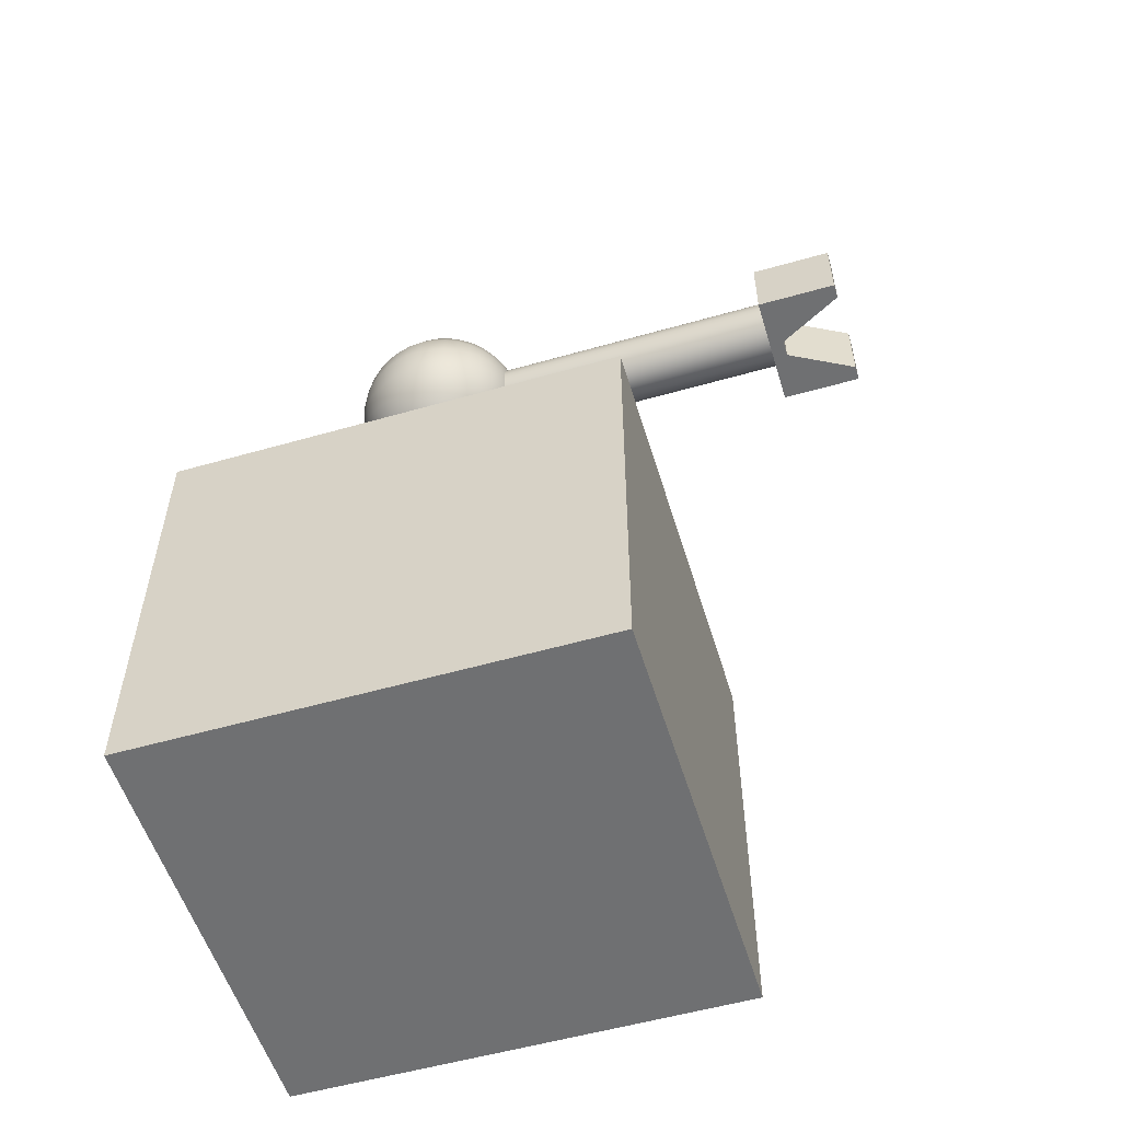
<metadata>
{"format":"obj","ext":"obj","renderer":"f3d","projection":"perspective","resolution":1024,"background":"white","views":[{"elev":-54.9,"azim":106.8,"up":"+Z"}]}
</metadata>
<code>
g default
v -0.7298 -0.7298 0.9196
v -0.2702 -0.7298 0.9196
v -0.6189 -0.731 1.696
v -0.3812 -0.7298 1.696
v -0.6189 -0.5093 1.696
v -0.3812 -0.5082 1.696
v -0.7298 -0.2702 0.9196
v -0.2702 -0.2702 0.9196
g positioner:positioner:positioner:pCube4
f 1 2 4 3
f 3 4 6 5
f 5 6 8 7
f 7 8 2 1
f 2 8 6 4
f 7 1 3 5
g default
v -0.4209 -0.4298 1.794
v -0.4327 -0.4298 1.771
v -0.4511 -0.4298 1.753
v -0.4743 -0.4298 1.741
v -0.5 -0.4298 1.737
v -0.5257 -0.4298 1.741
v -0.5489 -0.4298 1.753
v -0.5673 -0.4298 1.771
v -0.5791 -0.4298 1.794
v -0.5831 -0.4298 1.82
v -0.5791 -0.4298 1.846
v -0.5673 -0.4298 1.869
v -0.5489 -0.4298 1.887
v -0.5257 -0.4298 1.899
v -0.5 -0.4298 1.903
v -0.4743 -0.4298 1.899
v -0.4511 -0.4298 1.887
v -0.4327 -0.4298 1.869
v -0.4209 -0.4298 1.846
v -0.4169 -0.4298 1.82
v -0.4209 0.2933 1.794
v -0.4327 0.2933 1.771
v -0.4511 0.2933 1.753
v -0.4743 0.2933 1.741
v -0.5 0.2933 1.737
v -0.5257 0.2933 1.741
v -0.5489 0.2933 1.753
v -0.5673 0.2933 1.771
v -0.5791 0.2933 1.794
v -0.5831 0.2933 1.82
v -0.5791 0.2933 1.846
v -0.5673 0.2933 1.869
v -0.5489 0.2933 1.887
v -0.5257 0.2933 1.899
v -0.5 0.2933 1.903
v -0.4743 0.2933 1.899
v -0.4511 0.2933 1.887
v -0.4327 0.2933 1.869
v -0.4209 0.2933 1.846
v -0.4169 0.2933 1.82
v -0.5 -0.4298 1.82
v -0.5 0.2933 1.82
g positioner:positioner:positioner:pCylinder2
f 9 10 30 29
f 10 11 31 30
f 11 12 32 31
f 12 13 33 32
f 13 14 34 33
f 14 15 35 34
f 15 16 36 35
f 16 17 37 36
f 17 18 38 37
f 18 19 39 38
f 19 20 40 39
f 20 21 41 40
f 21 22 42 41
f 22 23 43 42
f 23 24 44 43
f 24 25 45 44
f 25 26 46 45
f 26 27 47 46
f 27 28 48 47
f 28 9 29 48
f 10 9 49
f 11 10 49
f 12 11 49
f 13 12 49
f 14 13 49
f 15 14 49
f 16 15 49
f 17 16 49
f 18 17 49
f 19 18 49
f 20 19 49
f 21 20 49
f 22 21 49
f 23 22 49
f 24 23 49
f 25 24 49
f 26 25 49
f 27 26 49
f 28 27 49
f 9 28 49
f 29 30 50
f 30 31 50
f 31 32 50
f 32 33 50
f 33 34 50
f 34 35 50
f 35 36 50
f 36 37 50
f 37 38 50
f 38 39 50
f 39 40 50
f 40 41 50
f 41 42 50
f 42 43 50
f 43 44 50
f 44 45 50
f 45 46 50
f 46 47 50
f 47 48 50
f 48 29 50
g default
v -0.6429 0.311 1.731
v -0.5179 0.311 1.731
v -0.6429 0.311 1.907
v -0.5179 0.311 1.907
v -0.6429 0.4768 1.907
v -0.6064 0.4768 1.907
v -0.6429 0.4768 1.731
v -0.6064 0.4768 1.731
g positioner:positioner:positioner:pCube5
f 51 52 54 53
f 53 54 56 55
f 55 56 58 57
f 57 58 52 51
f 52 58 56 54
f 57 51 53 55
g default
v -0.4683 -0.8207 1.815
v -0.473 -0.8207 1.806
v -0.4804 -0.8207 1.798
v -0.4897 -0.8207 1.794
v -0.5 -0.8207 1.792
v -0.5103 -0.8207 1.794
v -0.5196 -0.8207 1.798
v -0.527 -0.8207 1.806
v -0.5317 -0.8207 1.815
v -0.5333 -0.8207 1.825
v -0.5317 -0.8207 1.836
v -0.527 -0.8207 1.845
v -0.5196 -0.8207 1.852
v -0.5103 -0.8207 1.857
v -0.5 -0.8207 1.859
v -0.4897 -0.8207 1.857
v -0.4804 -0.8207 1.852
v -0.473 -0.8207 1.845
v -0.4683 -0.8207 1.836
v -0.4667 -0.8207 1.825
v -0.4374 -0.8129 1.805
v -0.4468 -0.8129 1.787
v -0.4613 -0.8129 1.772
v -0.4797 -0.8129 1.763
v -0.5 -0.8129 1.759
v -0.5203 -0.8129 1.763
v -0.5387 -0.8129 1.772
v -0.5532 -0.8129 1.787
v -0.5626 -0.8129 1.805
v -0.5658 -0.8129 1.825
v -0.5626 -0.8129 1.846
v -0.5532 -0.8129 1.864
v -0.5387 -0.8129 1.879
v -0.5203 -0.8129 1.888
v -0.5 -0.8129 1.891
v -0.4797 -0.8129 1.888
v -0.4613 -0.8129 1.879
v -0.4468 -0.8129 1.864
v -0.4374 -0.8129 1.846
v -0.4342 -0.8129 1.825
v -0.408 -0.8001 1.795
v -0.4218 -0.8001 1.768
v -0.4432 -0.8001 1.747
v -0.4701 -0.8001 1.733
v -0.5 -0.8001 1.729
v -0.5299 -0.8001 1.733
v -0.5568 -0.8001 1.747
v -0.5782 -0.8001 1.768
v -0.592 -0.8001 1.795
v -0.5967 -0.8001 1.825
v -0.592 -0.8001 1.855
v -0.5782 -0.8001 1.882
v -0.5568 -0.8001 1.904
v -0.5299 -0.8001 1.917
v -0.5 -0.8001 1.922
v -0.4701 -0.8001 1.917
v -0.4432 -0.8001 1.904
v -0.4218 -0.8001 1.882
v -0.408 -0.8001 1.855
v -0.4033 -0.8001 1.825
v -0.3809 -0.7827 1.787
v -0.3987 -0.7827 1.752
v -0.4264 -0.7827 1.724
v -0.4613 -0.7827 1.706
v -0.5 -0.7827 1.7
v -0.5387 -0.7827 1.706
v -0.5736 -0.7827 1.724
v -0.6013 -0.7827 1.752
v -0.6191 -0.7827 1.787
v -0.6252 -0.7827 1.825
v -0.6191 -0.7827 1.864
v -0.6013 -0.7827 1.899
v -0.5736 -0.7827 1.927
v -0.5387 -0.7827 1.944
v -0.5 -0.7827 1.95
v -0.4613 -0.7827 1.944
v -0.4264 -0.7827 1.927
v -0.3987 -0.7827 1.899
v -0.3809 -0.7827 1.864
v -0.3748 -0.7827 1.825
v -0.3568 -0.761 1.779
v -0.3782 -0.761 1.737
v -0.4115 -0.761 1.703
v -0.4535 -0.761 1.682
v -0.5 -0.761 1.675
v -0.5465 -0.761 1.682
v -0.5885 -0.761 1.703
v -0.6218 -0.761 1.737
v -0.6432 -0.761 1.779
v -0.6506 -0.761 1.825
v -0.6432 -0.761 1.872
v -0.6218 -0.761 1.914
v -0.5885 -0.761 1.947
v -0.5465 -0.761 1.969
v -0.5 -0.761 1.976
v -0.4535 -0.761 1.969
v -0.4115 -0.761 1.947
v -0.3782 -0.761 1.914
v -0.3568 -0.761 1.872
v -0.3494 -0.761 1.825
v -0.3361 -0.7355 1.772
v -0.3606 -0.7355 1.724
v -0.3987 -0.7355 1.686
v -0.4468 -0.7355 1.661
v -0.5 -0.7355 1.653
v -0.5532 -0.7355 1.661
v -0.6013 -0.7355 1.686
v -0.6394 -0.7355 1.724
v -0.6639 -0.7355 1.772
v -0.6723 -0.7355 1.825
v -0.6639 -0.7355 1.879
v -0.6394 -0.7355 1.927
v -0.6013 -0.7355 1.965
v -0.5532 -0.7355 1.989
v -0.5 -0.7355 1.998
v -0.4468 -0.7355 1.989
v -0.3987 -0.7355 1.965
v -0.3606 -0.7355 1.927
v -0.3361 -0.7355 1.879
v -0.3277 -0.7355 1.825
v -0.3195 -0.707 1.767
v -0.3465 -0.707 1.714
v -0.3885 -0.707 1.672
v -0.4414 -0.707 1.645
v -0.5 -0.707 1.636
v -0.5586 -0.707 1.645
v -0.6115 -0.707 1.672
v -0.6535 -0.707 1.714
v -0.6805 -0.707 1.767
v -0.6898 -0.707 1.825
v -0.6805 -0.707 1.884
v -0.6535 -0.707 1.937
v -0.6115 -0.707 1.979
v -0.5586 -0.707 2.006
v -0.5 -0.707 2.015
v -0.4414 -0.707 2.006
v -0.3885 -0.707 1.979
v -0.3465 -0.707 1.937
v -0.3195 -0.707 1.884
v -0.3102 -0.707 1.825
v -0.3074 -0.6762 1.763
v -0.3361 -0.6762 1.706
v -0.3809 -0.6762 1.661
v -0.4374 -0.6762 1.633
v -0.5 -0.6762 1.623
v -0.5626 -0.6762 1.633
v -0.6191 -0.6762 1.661
v -0.6639 -0.6762 1.706
v -0.6926 -0.6762 1.763
v -0.7026 -0.6762 1.825
v -0.6926 -0.6762 1.888
v -0.6639 -0.6762 1.944
v -0.6191 -0.6762 1.989
v -0.5626 -0.6762 2.018
v -0.5 -0.6762 2.028
v -0.4374 -0.6762 2.018
v -0.3809 -0.6762 1.989
v -0.3361 -0.6762 1.944
v -0.3074 -0.6762 1.888
v -0.2974 -0.6762 1.825
v -0.2999 -0.6437 1.76
v -0.3298 -0.6437 1.702
v -0.3764 -0.6437 1.655
v -0.435 -0.6437 1.625
v -0.5 -0.6437 1.615
v -0.565 -0.6437 1.625
v -0.6236 -0.6437 1.655
v -0.6702 -0.6437 1.702
v -0.7001 -0.6437 1.76
v -0.7104 -0.6437 1.825
v -0.7001 -0.6437 1.89
v -0.6702 -0.6437 1.949
v -0.6236 -0.6437 1.995
v -0.565 -0.6437 2.025
v -0.5 -0.6437 2.036
v -0.435 -0.6437 2.025
v -0.3764 -0.6437 1.995
v -0.3298 -0.6437 1.949
v -0.2999 -0.6437 1.89
v -0.2896 -0.6437 1.825
v -0.2974 -0.6104 1.759
v -0.3277 -0.6104 1.7
v -0.3748 -0.6104 1.653
v -0.4342 -0.6104 1.623
v -0.5 -0.6104 1.612
v -0.5658 -0.6104 1.623
v -0.6252 -0.6104 1.653
v -0.6723 -0.6104 1.7
v -0.7026 -0.6104 1.759
v -0.713 -0.6104 1.825
v -0.7026 -0.6104 1.891
v -0.6723 -0.6104 1.95
v -0.6252 -0.6104 1.998
v -0.5658 -0.6104 2.028
v -0.5 -0.6104 2.038
v -0.4342 -0.6104 2.028
v -0.3748 -0.6104 1.998
v -0.3277 -0.6104 1.95
v -0.2974 -0.6104 1.891
v -0.287 -0.6104 1.825
v -0.2999 -0.577 1.76
v -0.3298 -0.577 1.702
v -0.3764 -0.577 1.655
v -0.435 -0.577 1.625
v -0.5 -0.577 1.615
v -0.565 -0.577 1.625
v -0.6236 -0.577 1.655
v -0.6702 -0.577 1.702
v -0.7001 -0.577 1.76
v -0.7104 -0.577 1.825
v -0.7001 -0.577 1.89
v -0.6702 -0.577 1.949
v -0.6236 -0.577 1.995
v -0.565 -0.577 2.025
v -0.5 -0.577 2.036
v -0.435 -0.577 2.025
v -0.3764 -0.577 1.995
v -0.3298 -0.577 1.949
v -0.2999 -0.577 1.89
v -0.2896 -0.577 1.825
v -0.3074 -0.5445 1.763
v -0.3361 -0.5445 1.706
v -0.3809 -0.5445 1.661
v -0.4374 -0.5445 1.633
v -0.5 -0.5445 1.623
v -0.5626 -0.5445 1.633
v -0.6191 -0.5445 1.661
v -0.6639 -0.5445 1.706
v -0.6926 -0.5445 1.763
v -0.7026 -0.5445 1.825
v -0.6926 -0.5445 1.888
v -0.6639 -0.5445 1.944
v -0.6191 -0.5445 1.989
v -0.5626 -0.5445 2.018
v -0.5 -0.5445 2.028
v -0.4374 -0.5445 2.018
v -0.3809 -0.5445 1.989
v -0.3361 -0.5445 1.944
v -0.3074 -0.5445 1.888
v -0.2974 -0.5445 1.825
v -0.3195 -0.5137 1.767
v -0.3465 -0.5137 1.714
v -0.3885 -0.5137 1.672
v -0.4414 -0.5137 1.645
v -0.5 -0.5137 1.636
v -0.5586 -0.5137 1.645
v -0.6115 -0.5137 1.672
v -0.6535 -0.5137 1.714
v -0.6805 -0.5137 1.767
v -0.6898 -0.5137 1.825
v -0.6805 -0.5137 1.884
v -0.6535 -0.5137 1.937
v -0.6115 -0.5137 1.979
v -0.5586 -0.5137 2.006
v -0.5 -0.5137 2.015
v -0.4414 -0.5137 2.006
v -0.3885 -0.5137 1.979
v -0.3465 -0.5137 1.937
v -0.3195 -0.5137 1.884
v -0.3102 -0.5137 1.825
v -0.3361 -0.4852 1.772
v -0.3606 -0.4852 1.724
v -0.3987 -0.4852 1.686
v -0.4468 -0.4852 1.661
v -0.5 -0.4852 1.653
v -0.5532 -0.4852 1.661
v -0.6013 -0.4852 1.686
v -0.6394 -0.4852 1.724
v -0.6639 -0.4852 1.772
v -0.6723 -0.4852 1.825
v -0.6639 -0.4852 1.879
v -0.6394 -0.4852 1.927
v -0.6013 -0.4852 1.965
v -0.5532 -0.4852 1.989
v -0.5 -0.4852 1.998
v -0.4468 -0.4852 1.989
v -0.3987 -0.4852 1.965
v -0.3606 -0.4852 1.927
v -0.3361 -0.4852 1.879
v -0.3277 -0.4852 1.825
v -0.3568 -0.4598 1.779
v -0.3782 -0.4598 1.737
v -0.4115 -0.4598 1.703
v -0.4535 -0.4598 1.682
v -0.5 -0.4598 1.675
v -0.5465 -0.4598 1.682
v -0.5885 -0.4598 1.703
v -0.6218 -0.4598 1.737
v -0.6432 -0.4598 1.779
v -0.6506 -0.4598 1.825
v -0.6432 -0.4598 1.872
v -0.6218 -0.4598 1.914
v -0.5885 -0.4598 1.947
v -0.5465 -0.4598 1.969
v -0.5 -0.4598 1.976
v -0.4535 -0.4598 1.969
v -0.4115 -0.4598 1.947
v -0.3782 -0.4598 1.914
v -0.3568 -0.4598 1.872
v -0.3494 -0.4598 1.825
v -0.3809 -0.4381 1.787
v -0.3987 -0.4381 1.752
v -0.4264 -0.4381 1.724
v -0.4613 -0.4381 1.706
v -0.5 -0.4381 1.7
v -0.5387 -0.4381 1.706
v -0.5736 -0.4381 1.724
v -0.6013 -0.4381 1.752
v -0.6191 -0.4381 1.787
v -0.6252 -0.4381 1.825
v -0.6191 -0.4381 1.864
v -0.6013 -0.4381 1.899
v -0.5736 -0.4381 1.927
v -0.5387 -0.4381 1.944
v -0.5 -0.4381 1.95
v -0.4613 -0.4381 1.944
v -0.4264 -0.4381 1.927
v -0.3987 -0.4381 1.899
v -0.3809 -0.4381 1.864
v -0.3748 -0.4381 1.825
v -0.408 -0.4206 1.795
v -0.4218 -0.4206 1.768
v -0.4432 -0.4206 1.747
v -0.4701 -0.4206 1.733
v -0.5 -0.4206 1.729
v -0.5299 -0.4206 1.733
v -0.5568 -0.4206 1.747
v -0.5782 -0.4206 1.768
v -0.592 -0.4206 1.795
v -0.5967 -0.4206 1.825
v -0.592 -0.4206 1.855
v -0.5782 -0.4206 1.882
v -0.5568 -0.4206 1.904
v -0.5299 -0.4206 1.917
v -0.5 -0.4206 1.922
v -0.4701 -0.4206 1.917
v -0.4432 -0.4206 1.904
v -0.4218 -0.4206 1.882
v -0.408 -0.4206 1.855
v -0.4033 -0.4206 1.825
v -0.4374 -0.4078 1.805
v -0.4468 -0.4078 1.787
v -0.4613 -0.4078 1.772
v -0.4797 -0.4078 1.763
v -0.5 -0.4078 1.759
v -0.5203 -0.4078 1.763
v -0.5387 -0.4078 1.772
v -0.5532 -0.4078 1.787
v -0.5626 -0.4078 1.805
v -0.5658 -0.4078 1.825
v -0.5626 -0.4078 1.846
v -0.5532 -0.4078 1.864
v -0.5387 -0.4078 1.879
v -0.5203 -0.4078 1.888
v -0.5 -0.4078 1.891
v -0.4797 -0.4078 1.888
v -0.4613 -0.4078 1.879
v -0.4468 -0.4078 1.864
v -0.4374 -0.4078 1.846
v -0.4342 -0.4078 1.825
v -0.4683 -0.4 1.815
v -0.473 -0.4 1.806
v -0.4804 -0.4 1.798
v -0.4897 -0.4 1.794
v -0.5 -0.4 1.792
v -0.5103 -0.4 1.794
v -0.5196 -0.4 1.798
v -0.527 -0.4 1.806
v -0.5317 -0.4 1.815
v -0.5333 -0.4 1.825
v -0.5317 -0.4 1.836
v -0.527 -0.4 1.845
v -0.5196 -0.4 1.852
v -0.5103 -0.4 1.857
v -0.5 -0.4 1.859
v -0.4897 -0.4 1.857
v -0.4804 -0.4 1.852
v -0.473 -0.4 1.845
v -0.4683 -0.4 1.836
v -0.4667 -0.4 1.825
v -0.5 -0.8233 1.825
v -0.5 -0.3974 1.825
g positioner:positioner:positioner:pSphere1
f 59 60 80 79
f 60 61 81 80
f 61 62 82 81
f 62 63 83 82
f 63 64 84 83
f 64 65 85 84
f 65 66 86 85
f 66 67 87 86
f 67 68 88 87
f 68 69 89 88
f 69 70 90 89
f 70 71 91 90
f 71 72 92 91
f 72 73 93 92
f 73 74 94 93
f 74 75 95 94
f 75 76 96 95
f 76 77 97 96
f 77 78 98 97
f 78 59 79 98
f 79 80 100 99
f 80 81 101 100
f 81 82 102 101
f 82 83 103 102
f 83 84 104 103
f 84 85 105 104
f 85 86 106 105
f 86 87 107 106
f 87 88 108 107
f 88 89 109 108
f 89 90 110 109
f 90 91 111 110
f 91 92 112 111
f 92 93 113 112
f 93 94 114 113
f 94 95 115 114
f 95 96 116 115
f 96 97 117 116
f 97 98 118 117
f 98 79 99 118
f 99 100 120 119
f 100 101 121 120
f 101 102 122 121
f 102 103 123 122
f 103 104 124 123
f 104 105 125 124
f 105 106 126 125
f 106 107 127 126
f 107 108 128 127
f 108 109 129 128
f 109 110 130 129
f 110 111 131 130
f 111 112 132 131
f 112 113 133 132
f 113 114 134 133
f 114 115 135 134
f 115 116 136 135
f 116 117 137 136
f 117 118 138 137
f 118 99 119 138
f 119 120 140 139
f 120 121 141 140
f 121 122 142 141
f 122 123 143 142
f 123 124 144 143
f 124 125 145 144
f 125 126 146 145
f 126 127 147 146
f 127 128 148 147
f 128 129 149 148
f 129 130 150 149
f 130 131 151 150
f 131 132 152 151
f 132 133 153 152
f 133 134 154 153
f 134 135 155 154
f 135 136 156 155
f 136 137 157 156
f 137 138 158 157
f 138 119 139 158
f 139 140 160 159
f 140 141 161 160
f 141 142 162 161
f 142 143 163 162
f 143 144 164 163
f 144 145 165 164
f 145 146 166 165
f 146 147 167 166
f 147 148 168 167
f 148 149 169 168
f 149 150 170 169
f 150 151 171 170
f 151 152 172 171
f 152 153 173 172
f 153 154 174 173
f 154 155 175 174
f 155 156 176 175
f 156 157 177 176
f 157 158 178 177
f 158 139 159 178
f 159 160 180 179
f 160 161 181 180
f 161 162 182 181
f 162 163 183 182
f 163 164 184 183
f 164 165 185 184
f 165 166 186 185
f 166 167 187 186
f 167 168 188 187
f 168 169 189 188
f 169 170 190 189
f 170 171 191 190
f 171 172 192 191
f 172 173 193 192
f 173 174 194 193
f 174 175 195 194
f 175 176 196 195
f 176 177 197 196
f 177 178 198 197
f 178 159 179 198
f 179 180 200 199
f 180 181 201 200
f 181 182 202 201
f 182 183 203 202
f 183 184 204 203
f 184 185 205 204
f 185 186 206 205
f 186 187 207 206
f 187 188 208 207
f 188 189 209 208
f 189 190 210 209
f 190 191 211 210
f 191 192 212 211
f 192 193 213 212
f 193 194 214 213
f 194 195 215 214
f 195 196 216 215
f 196 197 217 216
f 197 198 218 217
f 198 179 199 218
f 199 200 220 219
f 200 201 221 220
f 201 202 222 221
f 202 203 223 222
f 203 204 224 223
f 204 205 225 224
f 205 206 226 225
f 206 207 227 226
f 207 208 228 227
f 208 209 229 228
f 209 210 230 229
f 210 211 231 230
f 211 212 232 231
f 212 213 233 232
f 213 214 234 233
f 214 215 235 234
f 215 216 236 235
f 216 217 237 236
f 217 218 238 237
f 218 199 219 238
f 219 220 240 239
f 220 221 241 240
f 221 222 242 241
f 222 223 243 242
f 223 224 244 243
f 224 225 245 244
f 225 226 246 245
f 226 227 247 246
f 227 228 248 247
f 228 229 249 248
f 229 230 250 249
f 230 231 251 250
f 231 232 252 251
f 232 233 253 252
f 233 234 254 253
f 234 235 255 254
f 235 236 256 255
f 236 237 257 256
f 237 238 258 257
f 238 219 239 258
f 239 240 260 259
f 240 241 261 260
f 241 242 262 261
f 242 243 263 262
f 243 244 264 263
f 244 245 265 264
f 245 246 266 265
f 246 247 267 266
f 247 248 268 267
f 248 249 269 268
f 249 250 270 269
f 250 251 271 270
f 251 252 272 271
f 252 253 273 272
f 253 254 274 273
f 254 255 275 274
f 255 256 276 275
f 256 257 277 276
f 257 258 278 277
f 258 239 259 278
f 259 260 280 279
f 260 261 281 280
f 261 262 282 281
f 262 263 283 282
f 263 264 284 283
f 264 265 285 284
f 265 266 286 285
f 266 267 287 286
f 267 268 288 287
f 268 269 289 288
f 269 270 290 289
f 270 271 291 290
f 271 272 292 291
f 272 273 293 292
f 273 274 294 293
f 274 275 295 294
f 275 276 296 295
f 276 277 297 296
f 277 278 298 297
f 278 259 279 298
f 279 280 300 299
f 280 281 301 300
f 281 282 302 301
f 282 283 303 302
f 283 284 304 303
f 284 285 305 304
f 285 286 306 305
f 286 287 307 306
f 287 288 308 307
f 288 289 309 308
f 289 290 310 309
f 290 291 311 310
f 291 292 312 311
f 292 293 313 312
f 293 294 314 313
f 294 295 315 314
f 295 296 316 315
f 296 297 317 316
f 297 298 318 317
f 298 279 299 318
f 299 300 320 319
f 300 301 321 320
f 301 302 322 321
f 302 303 323 322
f 303 304 324 323
f 304 305 325 324
f 305 306 326 325
f 306 307 327 326
f 307 308 328 327
f 308 309 329 328
f 309 310 330 329
f 310 311 331 330
f 311 312 332 331
f 312 313 333 332
f 313 314 334 333
f 314 315 335 334
f 315 316 336 335
f 316 317 337 336
f 317 318 338 337
f 318 299 319 338
f 319 320 340 339
f 320 321 341 340
f 321 322 342 341
f 322 323 343 342
f 323 324 344 343
f 324 325 345 344
f 325 326 346 345
f 326 327 347 346
f 327 328 348 347
f 328 329 349 348
f 329 330 350 349
f 330 331 351 350
f 331 332 352 351
f 332 333 353 352
f 333 334 354 353
f 334 335 355 354
f 335 336 356 355
f 336 337 357 356
f 337 338 358 357
f 338 319 339 358
f 339 340 360 359
f 340 341 361 360
f 341 342 362 361
f 342 343 363 362
f 343 344 364 363
f 344 345 365 364
f 345 346 366 365
f 346 347 367 366
f 347 348 368 367
f 348 349 369 368
f 349 350 370 369
f 350 351 371 370
f 351 352 372 371
f 352 353 373 372
f 353 354 374 373
f 354 355 375 374
f 355 356 376 375
f 356 357 377 376
f 357 358 378 377
f 358 339 359 378
f 359 360 380 379
f 360 361 381 380
f 361 362 382 381
f 362 363 383 382
f 363 364 384 383
f 364 365 385 384
f 365 366 386 385
f 366 367 387 386
f 367 368 388 387
f 368 369 389 388
f 369 370 390 389
f 370 371 391 390
f 371 372 392 391
f 372 373 393 392
f 373 374 394 393
f 374 375 395 394
f 375 376 396 395
f 376 377 397 396
f 377 378 398 397
f 378 359 379 398
f 379 380 400 399
f 380 381 401 400
f 381 382 402 401
f 382 383 403 402
f 383 384 404 403
f 384 385 405 404
f 385 386 406 405
f 386 387 407 406
f 387 388 408 407
f 388 389 409 408
f 389 390 410 409
f 390 391 411 410
f 391 392 412 411
f 392 393 413 412
f 393 394 414 413
f 394 395 415 414
f 395 396 416 415
f 396 397 417 416
f 397 398 418 417
f 398 379 399 418
f 399 400 420 419
f 400 401 421 420
f 401 402 422 421
f 402 403 423 422
f 403 404 424 423
f 404 405 425 424
f 405 406 426 425
f 406 407 427 426
f 407 408 428 427
f 408 409 429 428
f 409 410 430 429
f 410 411 431 430
f 411 412 432 431
f 412 413 433 432
f 413 414 434 433
f 414 415 435 434
f 415 416 436 435
f 416 417 437 436
f 417 418 438 437
f 418 399 419 438
f 60 59 439
f 61 60 439
f 62 61 439
f 63 62 439
f 64 63 439
f 65 64 439
f 66 65 439
f 67 66 439
f 68 67 439
f 69 68 439
f 70 69 439
f 71 70 439
f 72 71 439
f 73 72 439
f 74 73 439
f 75 74 439
f 76 75 439
f 77 76 439
f 78 77 439
f 59 78 439
f 419 420 440
f 420 421 440
f 421 422 440
f 422 423 440
f 423 424 440
f 424 425 440
f 425 426 440
f 426 427 440
f 427 428 440
f 428 429 440
f 429 430 440
f 430 431 440
f 431 432 440
f 432 433 440
f 433 434 440
f 434 435 440
f 435 436 440
f 436 437 440
f 437 438 440
f 438 419 440
g default
v -0.9923 -1.045 1.003
v 0.007653 -1.045 1.003
v -0.9923 0.004112 1.003
v 0.007653 0.004112 1.003
v -0.9923 0.004112 0.003061
v 0.007653 0.004112 0.003061
v -0.9923 -1.045 0.003061
v 0.007653 -1.045 0.003061
g positioner:pCube1
f 441 442 444 443
f 443 444 446 445
f 445 446 448 447
f 447 448 442 441
f 442 448 446 444
f 447 441 443 445
g default
v -0.6423 0.2806 1.731
v -0.3577 0.2806 1.731
v -0.6423 0.2806 1.907
v -0.3577 0.2806 1.907
v -0.6423 0.3158 1.907
v -0.3577 0.3158 1.907
v -0.6423 0.3158 1.731
v -0.3577 0.3158 1.731
g positioner:positioner:positioner:pasted__pCube5 positioner:positioner:positioner:group2
f 449 450 452 451
f 451 452 454 453
f 453 454 456 455
f 455 456 450 449
f 450 456 454 452
f 455 449 451 453
g default
v -0.3579 0.311 1.907
v -0.4829 0.311 1.907
v -0.3579 0.311 1.731
v -0.4829 0.311 1.731
v -0.3579 0.4768 1.731
v -0.3943 0.4768 1.731
v -0.3579 0.4768 1.907
v -0.3943 0.4768 1.907
g positioner:positioner:positioner:pasted__pCube5 positioner:positioner:positioner:group3
f 457 458 460 459
f 459 460 462 461
f 461 462 464 463
f 463 464 458 457
f 458 464 462 460
f 463 457 459 461

</code>
